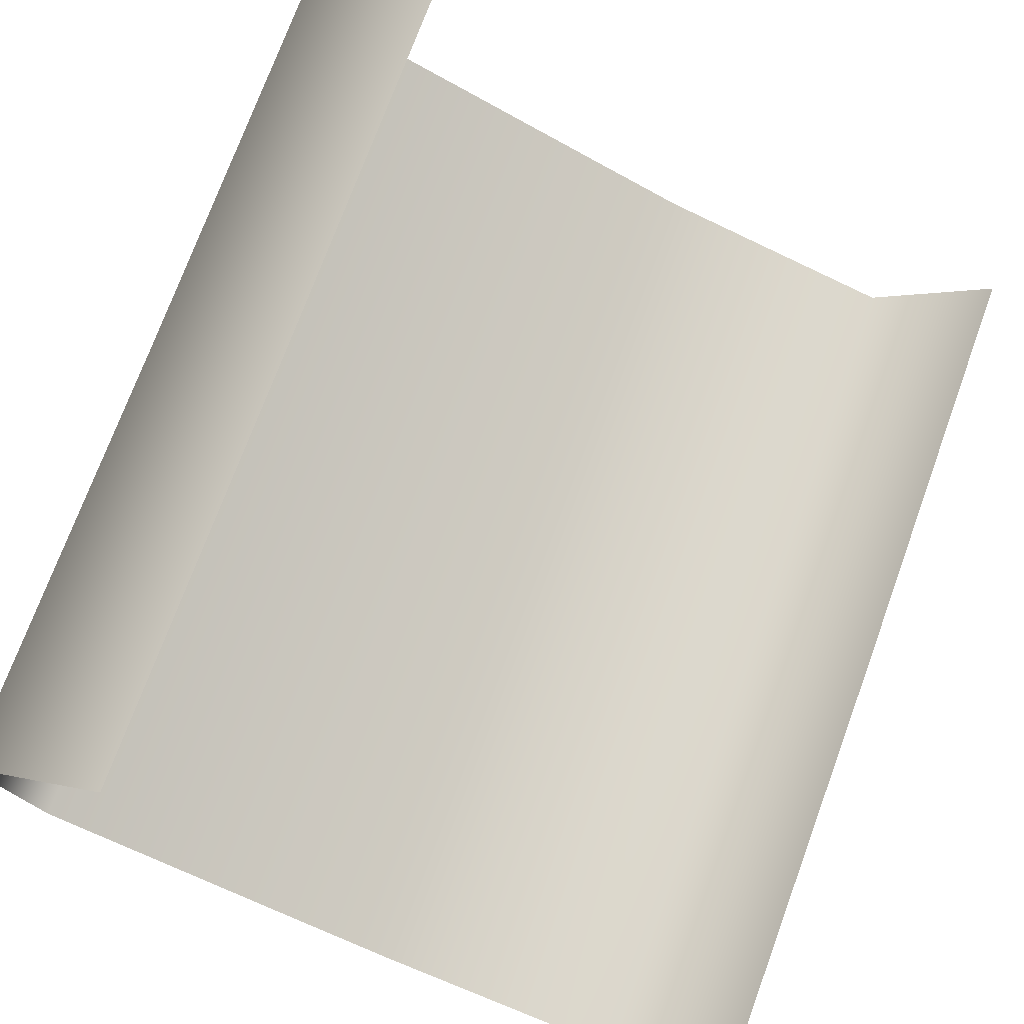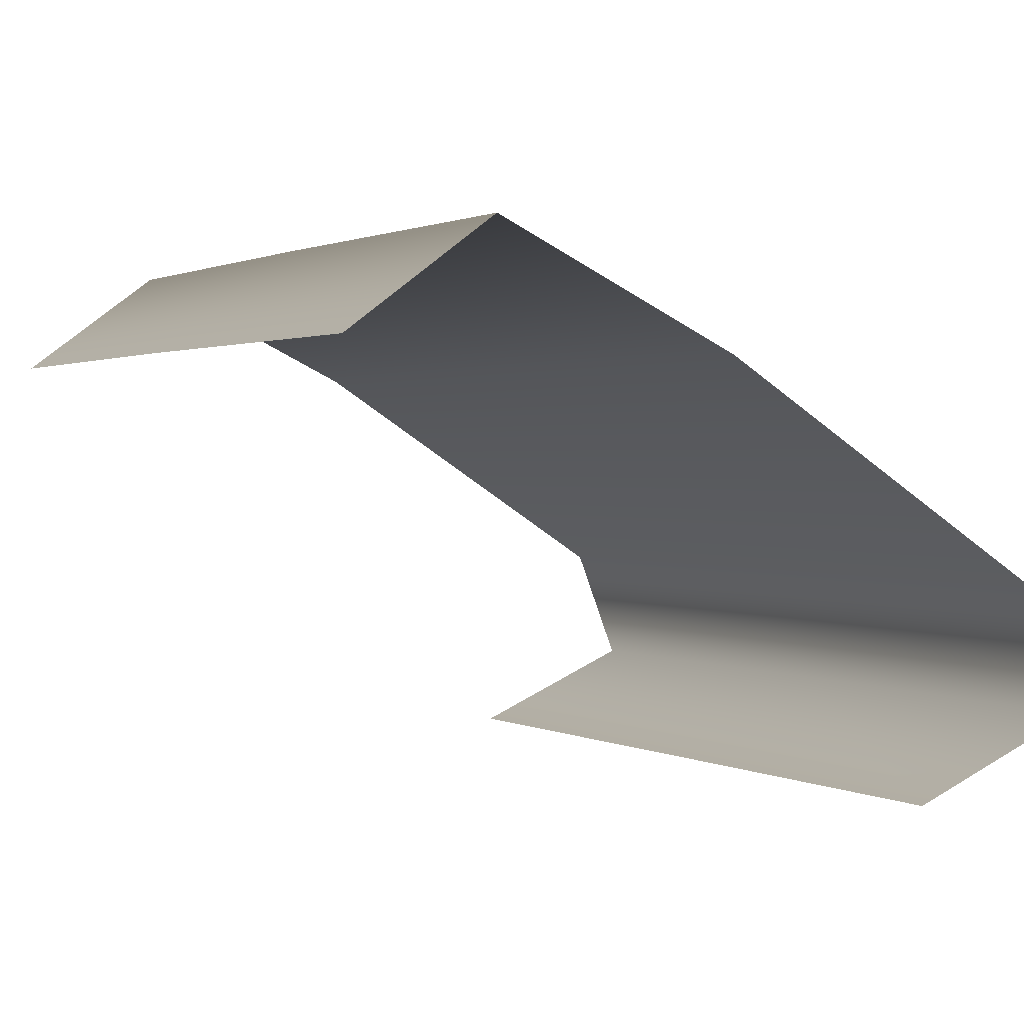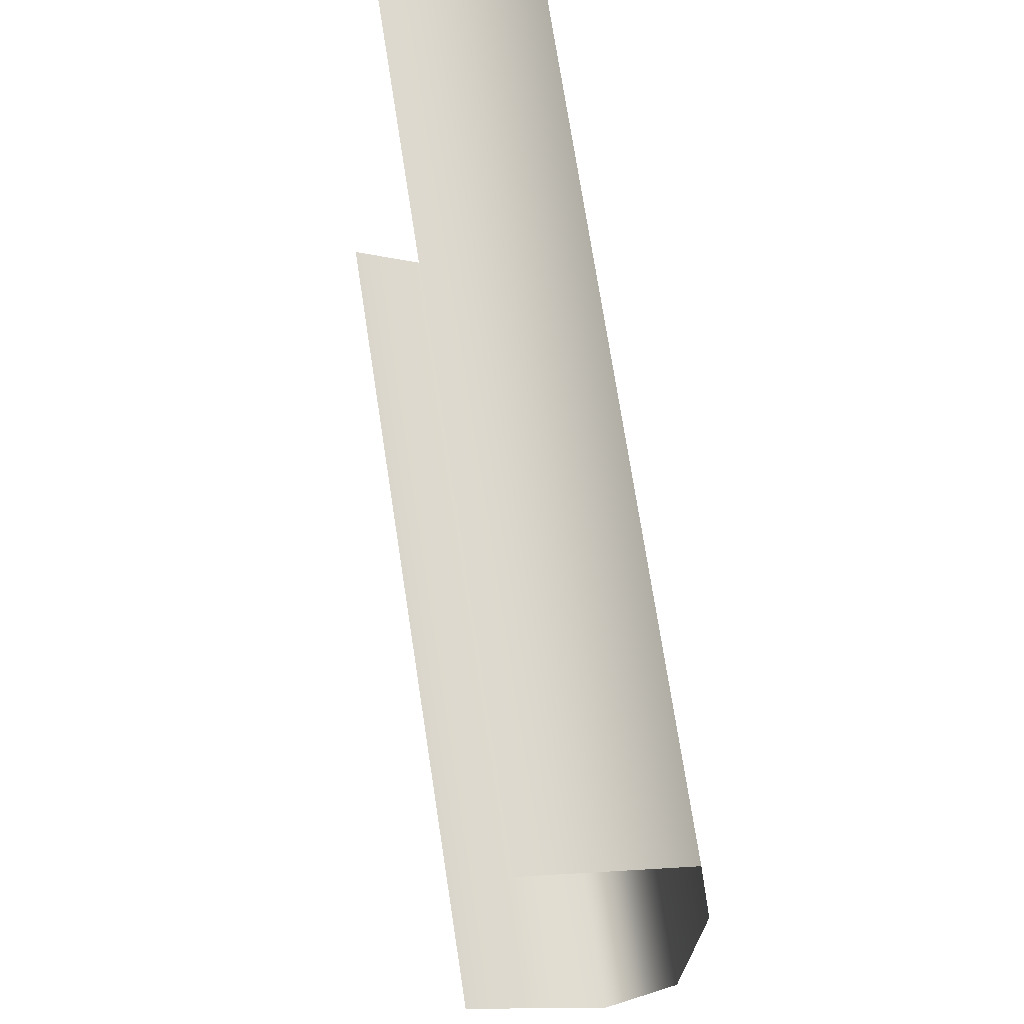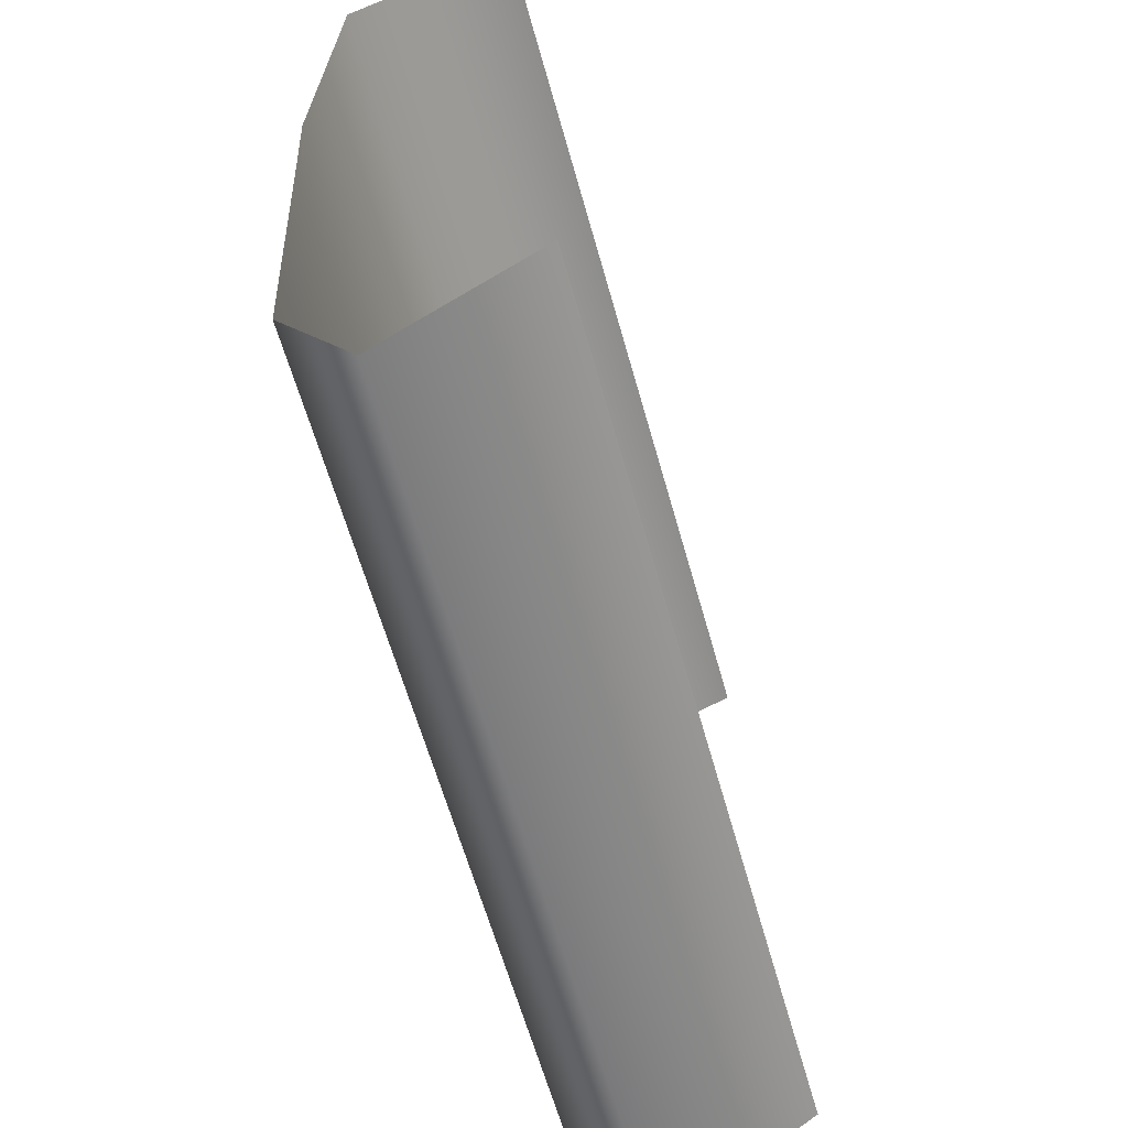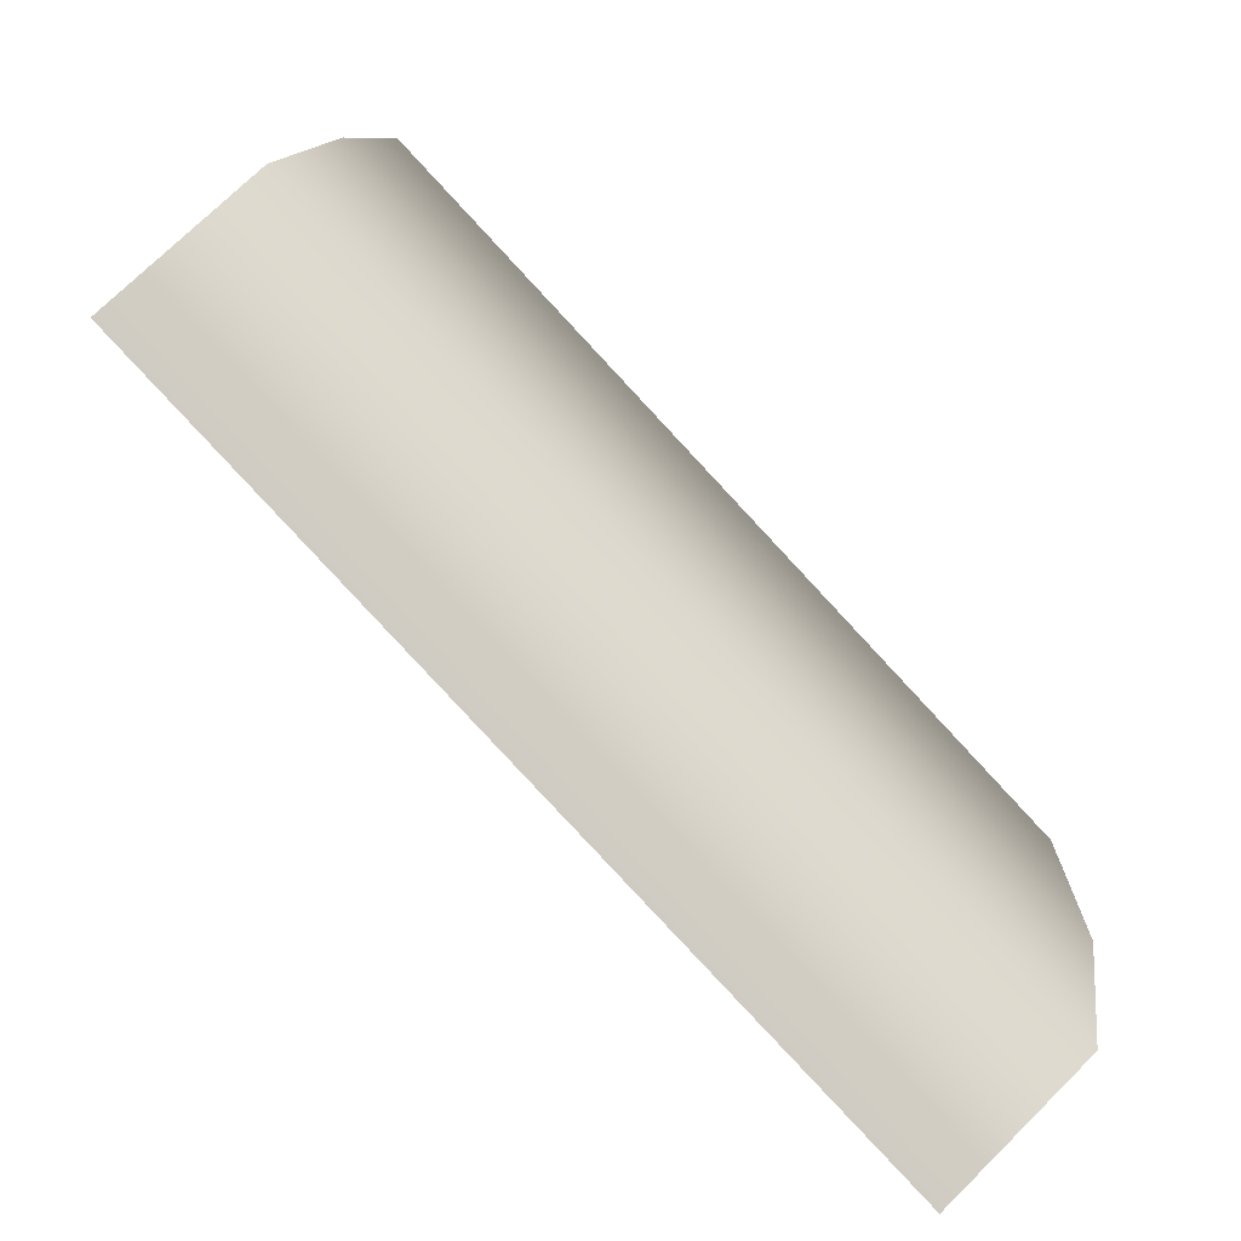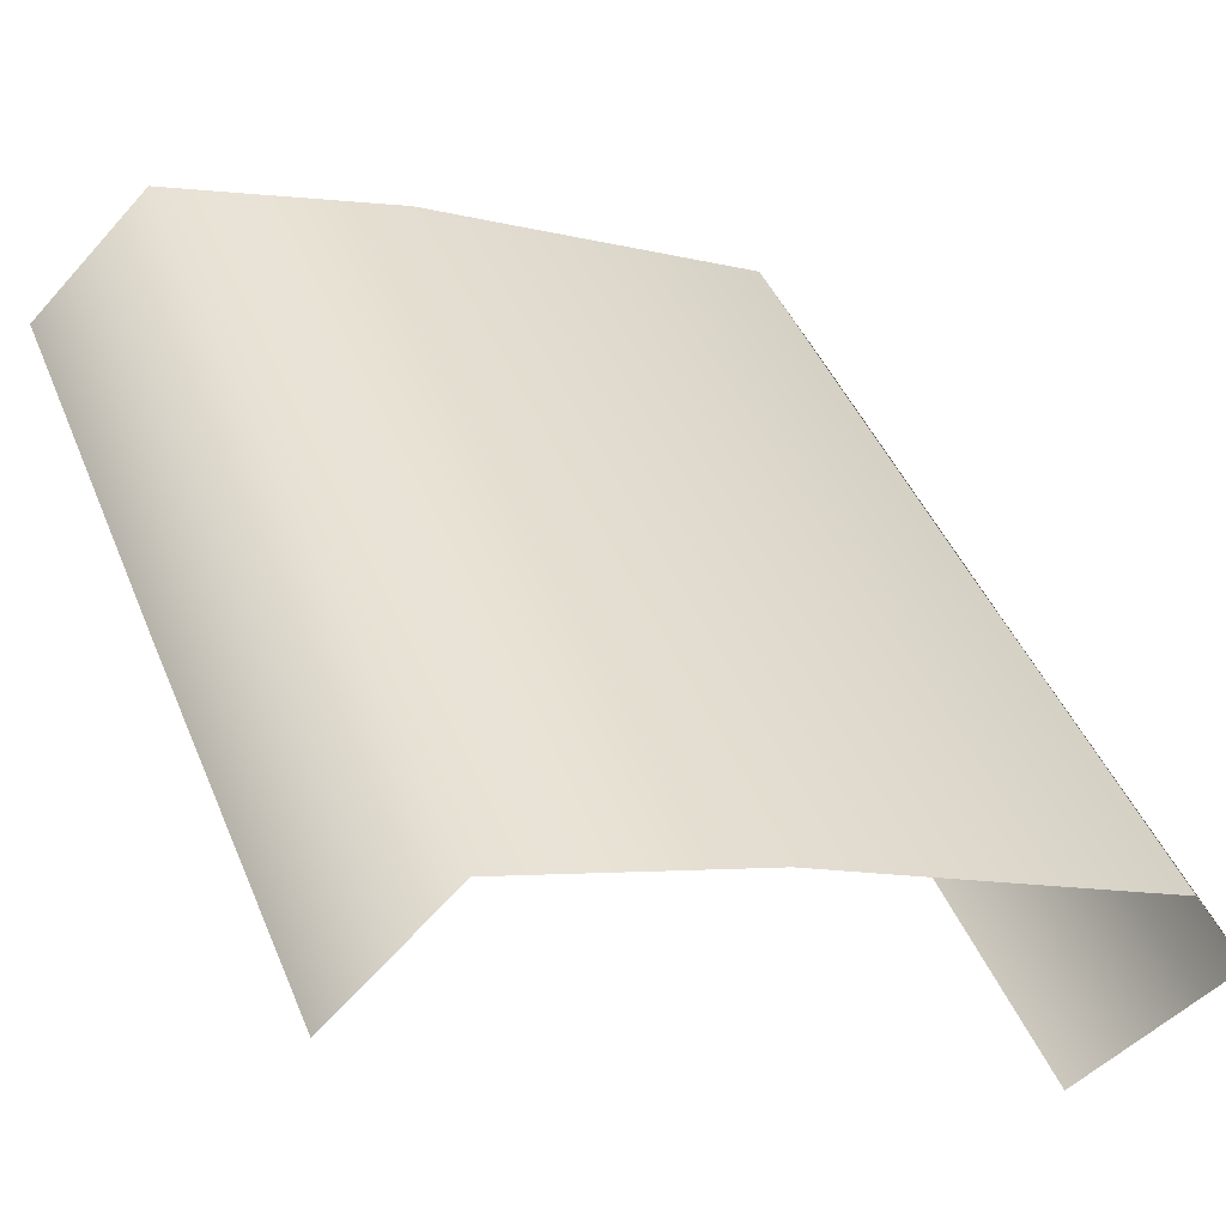
<metadata>
{"format":"obj","ext":"obj","renderer":"f3d","projection":"perspective","resolution":1024,"background":"white","views":[{"elev":-56.4,"azim":59.8,"up":"+Z"},{"elev":-53.4,"azim":-130.6,"up":"+Z"},{"elev":70.9,"azim":-145.5,"up":"+Y"},{"elev":-58.9,"azim":58.3,"up":"+Y"},{"elev":9.3,"azim":-176.7,"up":"+Z"},{"elev":-9.5,"azim":-120.9,"up":"+Z"}]}
</metadata>
<code>
g tag
v -8.943 56.22 4.896
v -8.158 56.22 5.733
v -8.465 56.05 6.012
v -9.25 56.06 5.175
v -9.75 56.22 4.033
v -10.06 56.06 4.313
v -8.514 55.4 6.054
v -10.11 55.4 4.355
v -9.298 55.4 5.217
v -8.511 55.14 6.05
v -10.1 55.15 4.351
v -9.295 55.15 5.213
v -9.285 54.4 5.203
v -8.501 54.4 6.04
v -10.09 54.4 4.341
v -8.357 54.13 5.91
v -9.949 54.14 4.211
v -9.141 54.14 5.073
v -8.055 54.39 5.653
v -9.646 54.39 3.955
v -8.838 54.39 4.817
g tag_0
f 3 2 1
f 4 3 1
f 1 5 4
f 5 6 4
f 7 3 4
f 6 8 4
f 9 7 4
f 8 9 4
f 10 7 9
f 9 8 11
f 12 10 9
f 12 9 11
f 10 12 13
f 13 12 11
f 14 10 13
f 15 13 11
f 16 14 13
f 13 15 17
f 18 16 13
f 18 13 17
f 19 16 18
f 18 17 20
f 21 19 18
f 21 18 20

</code>
